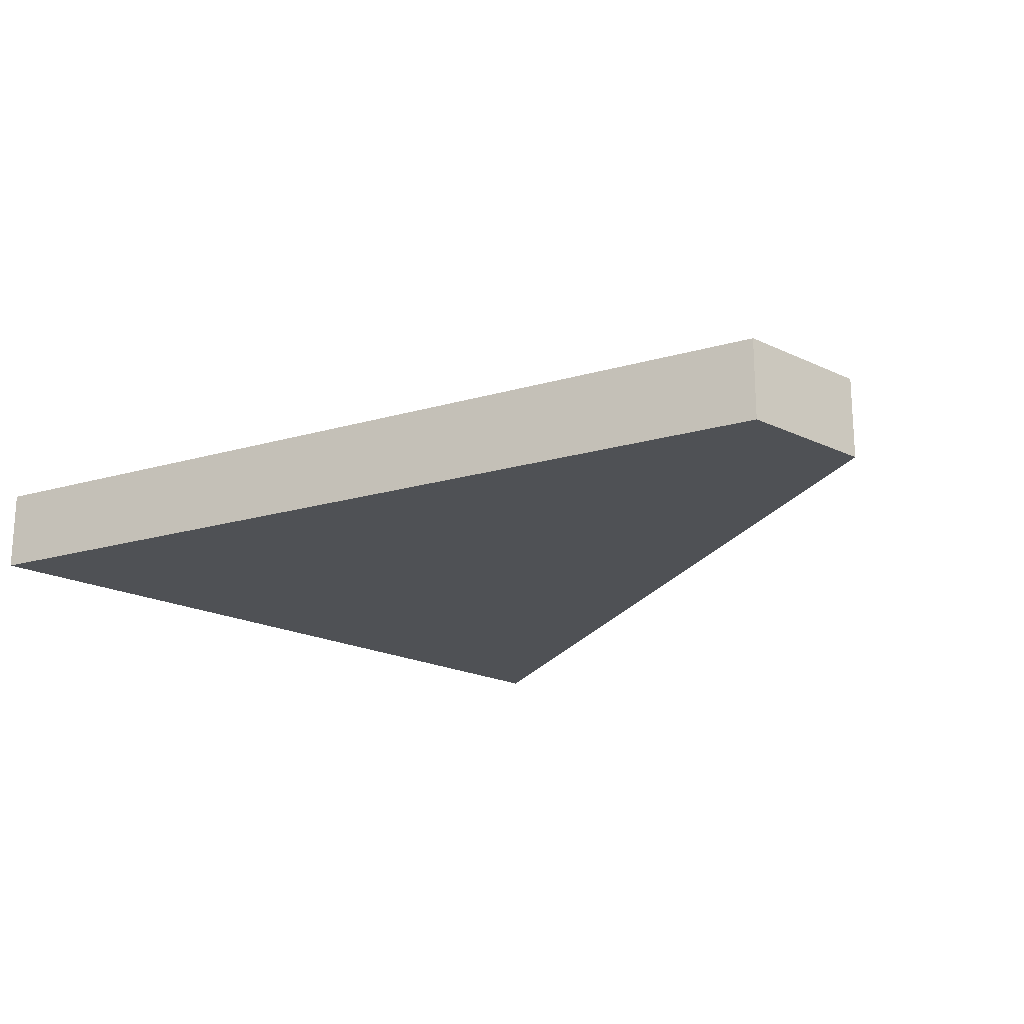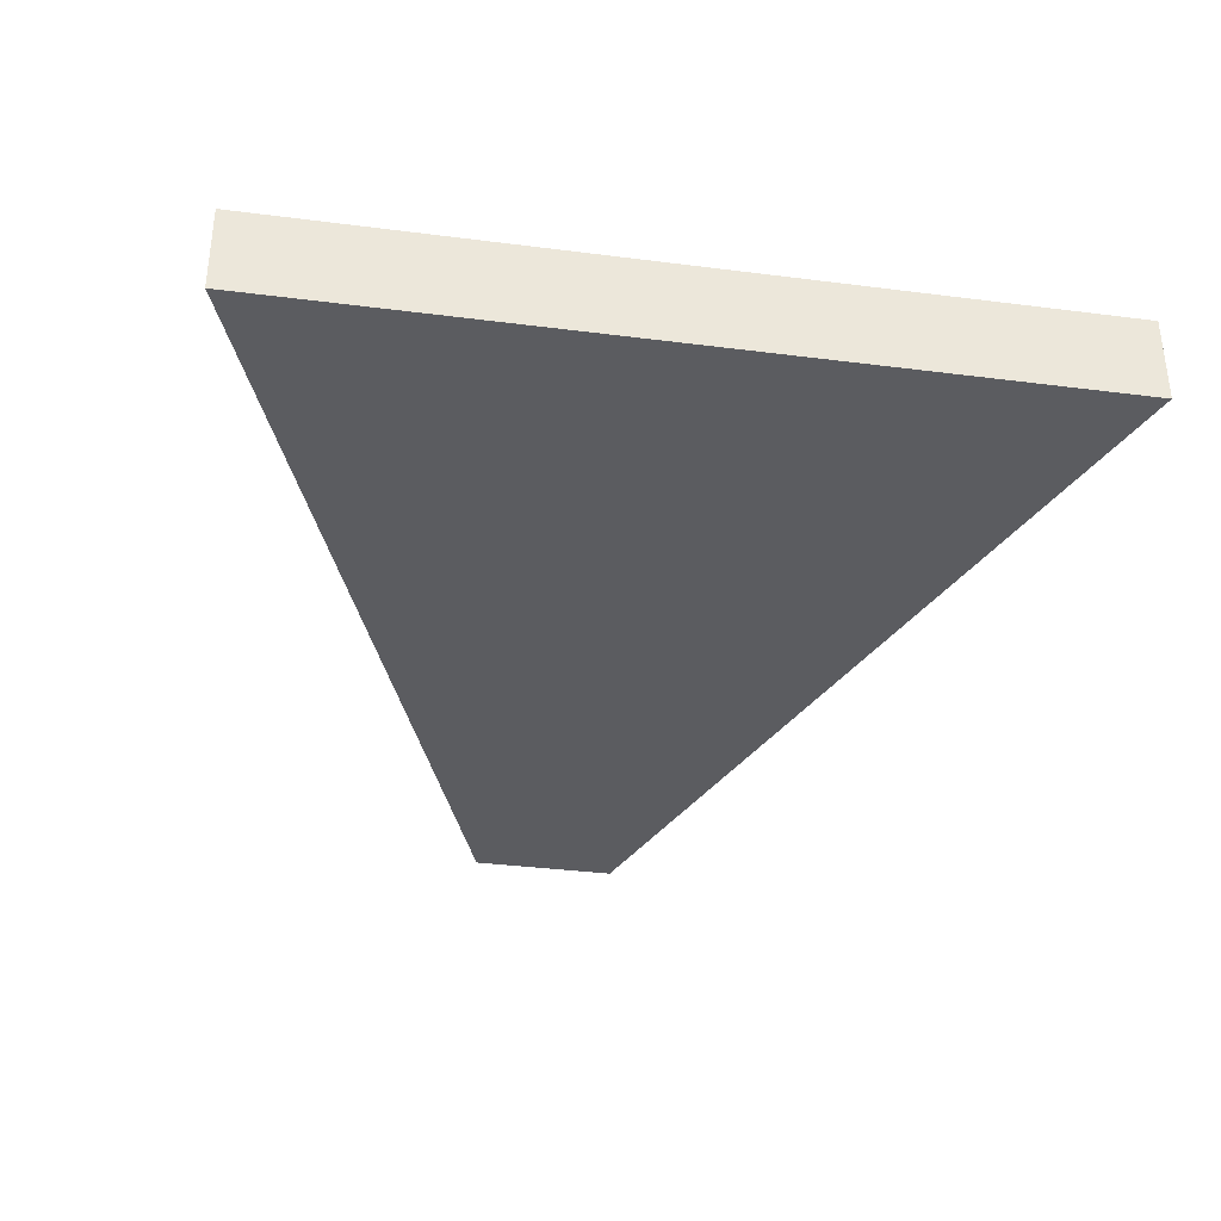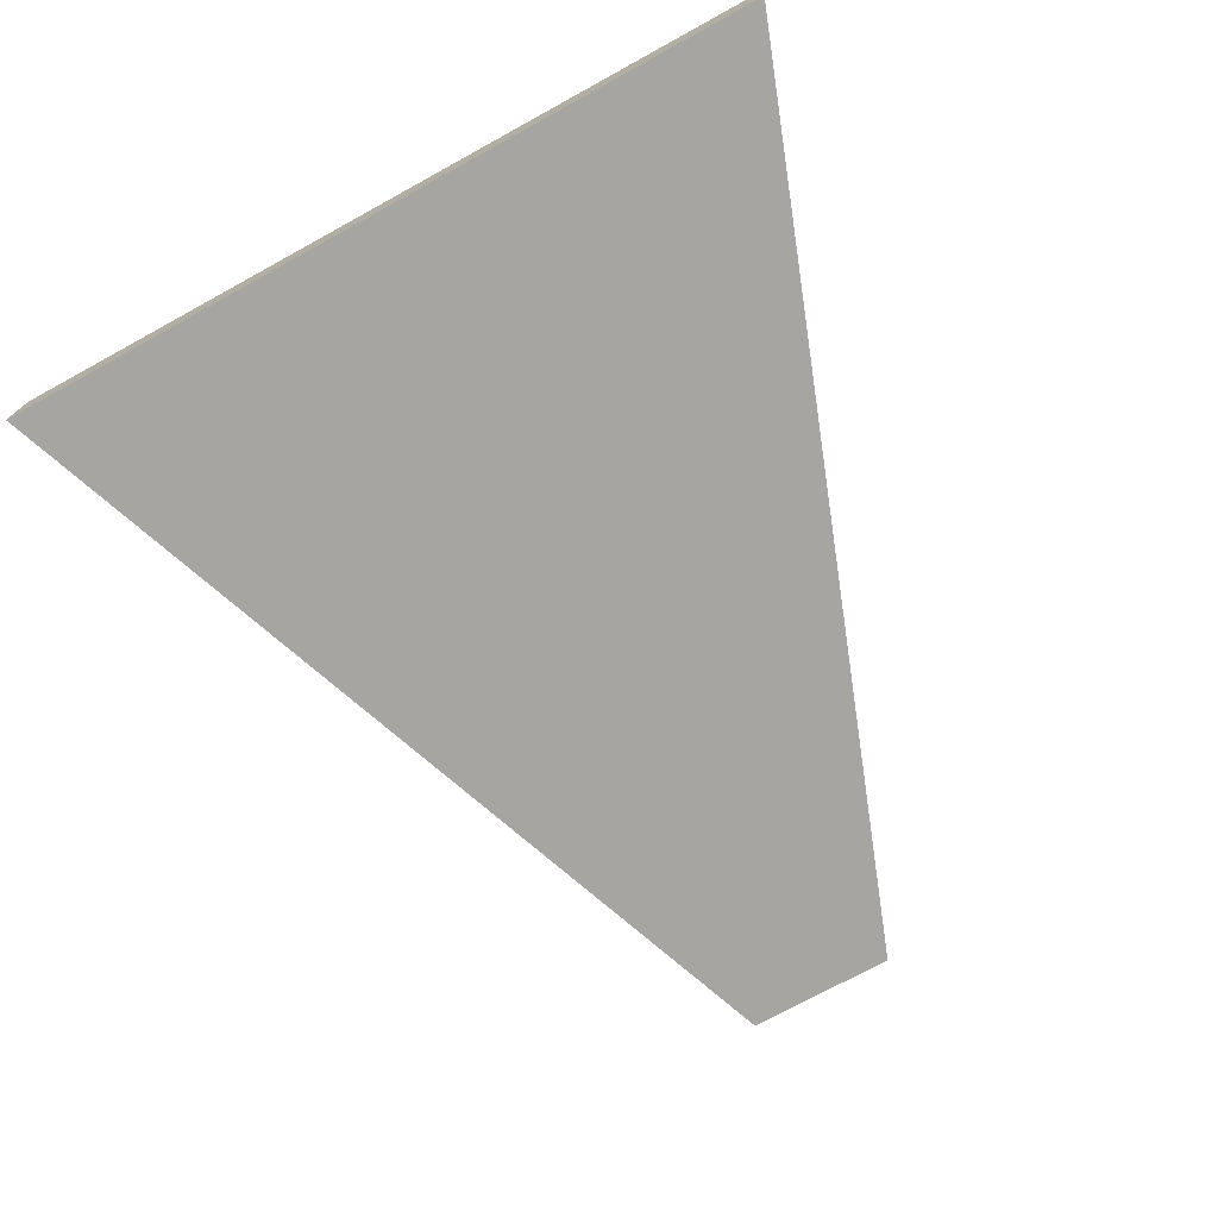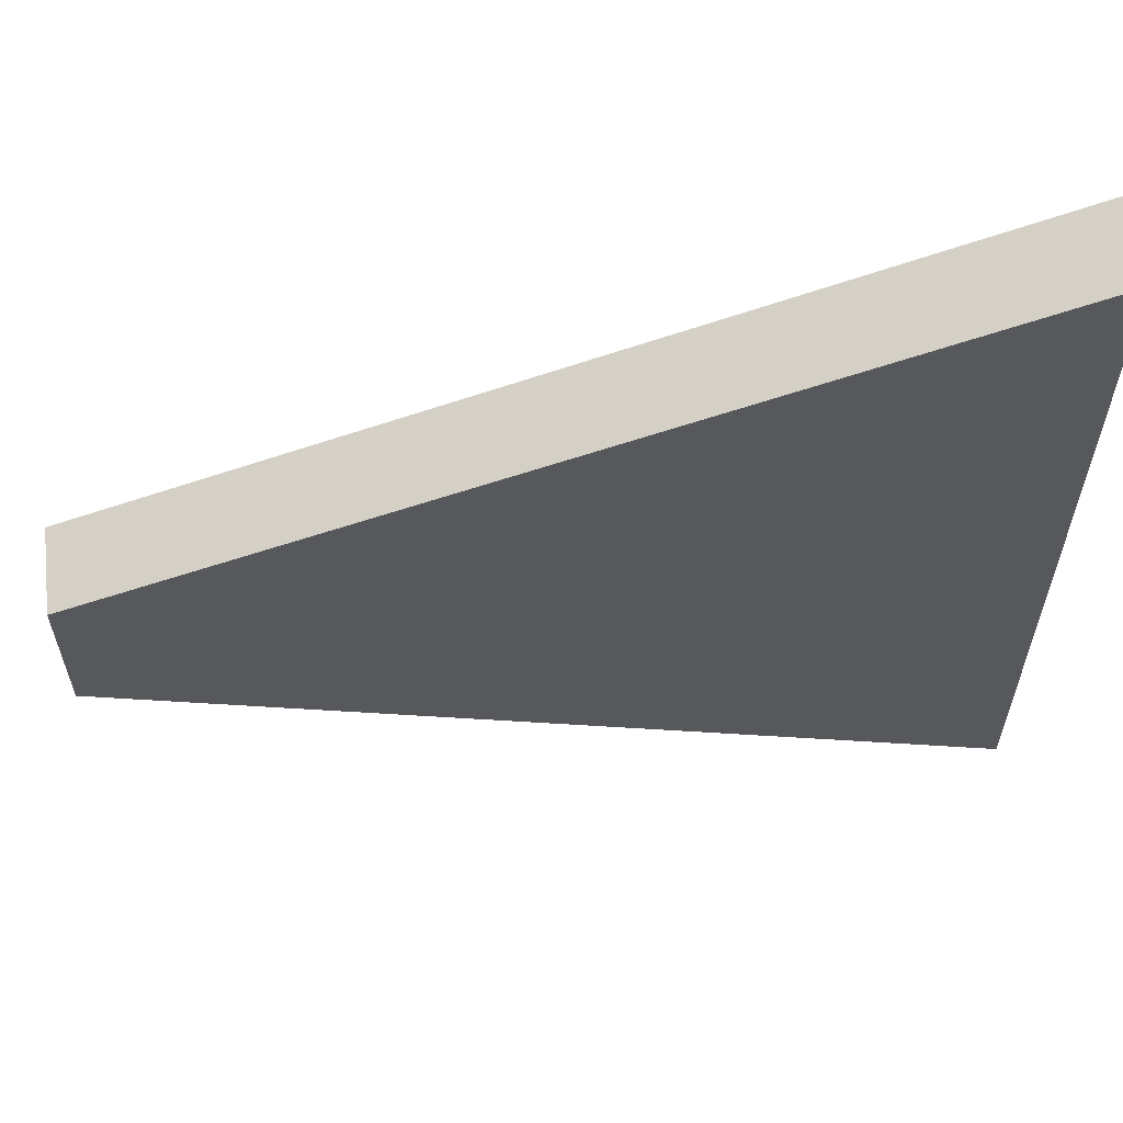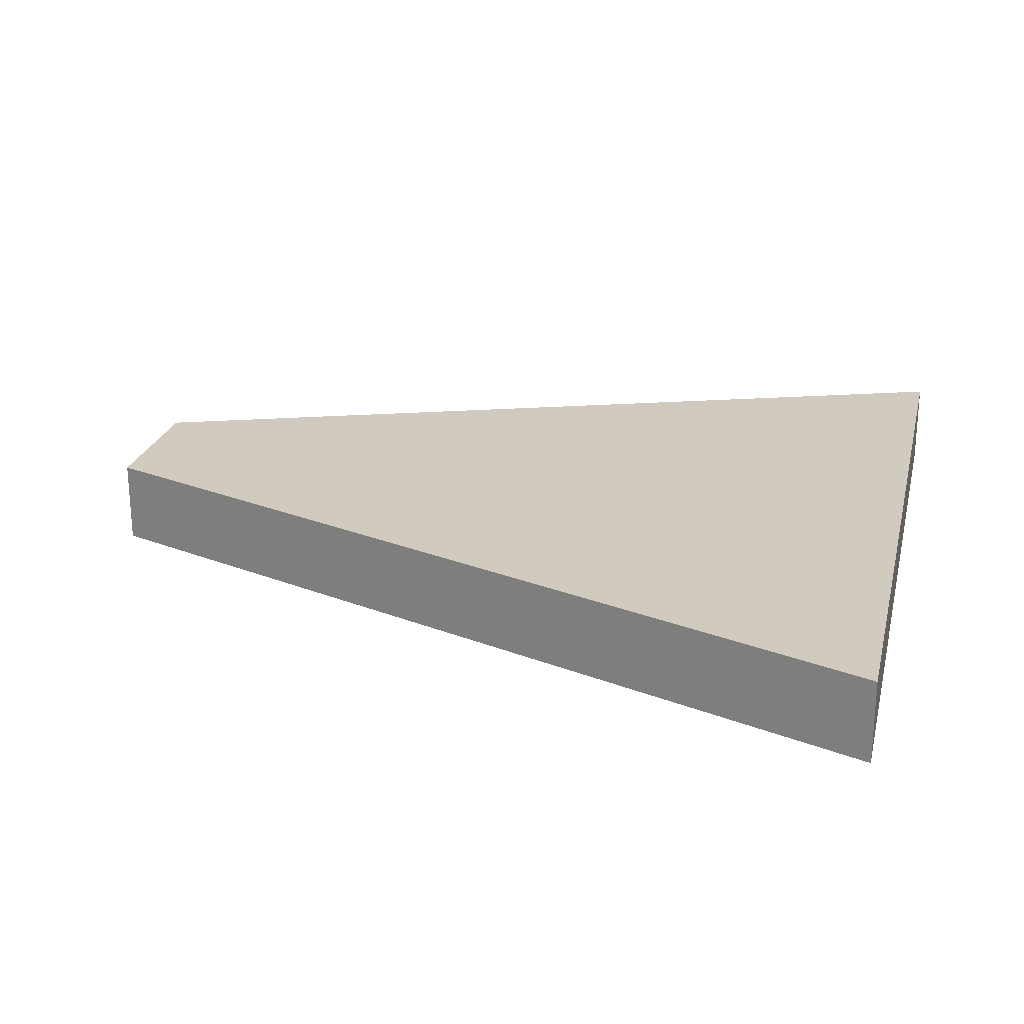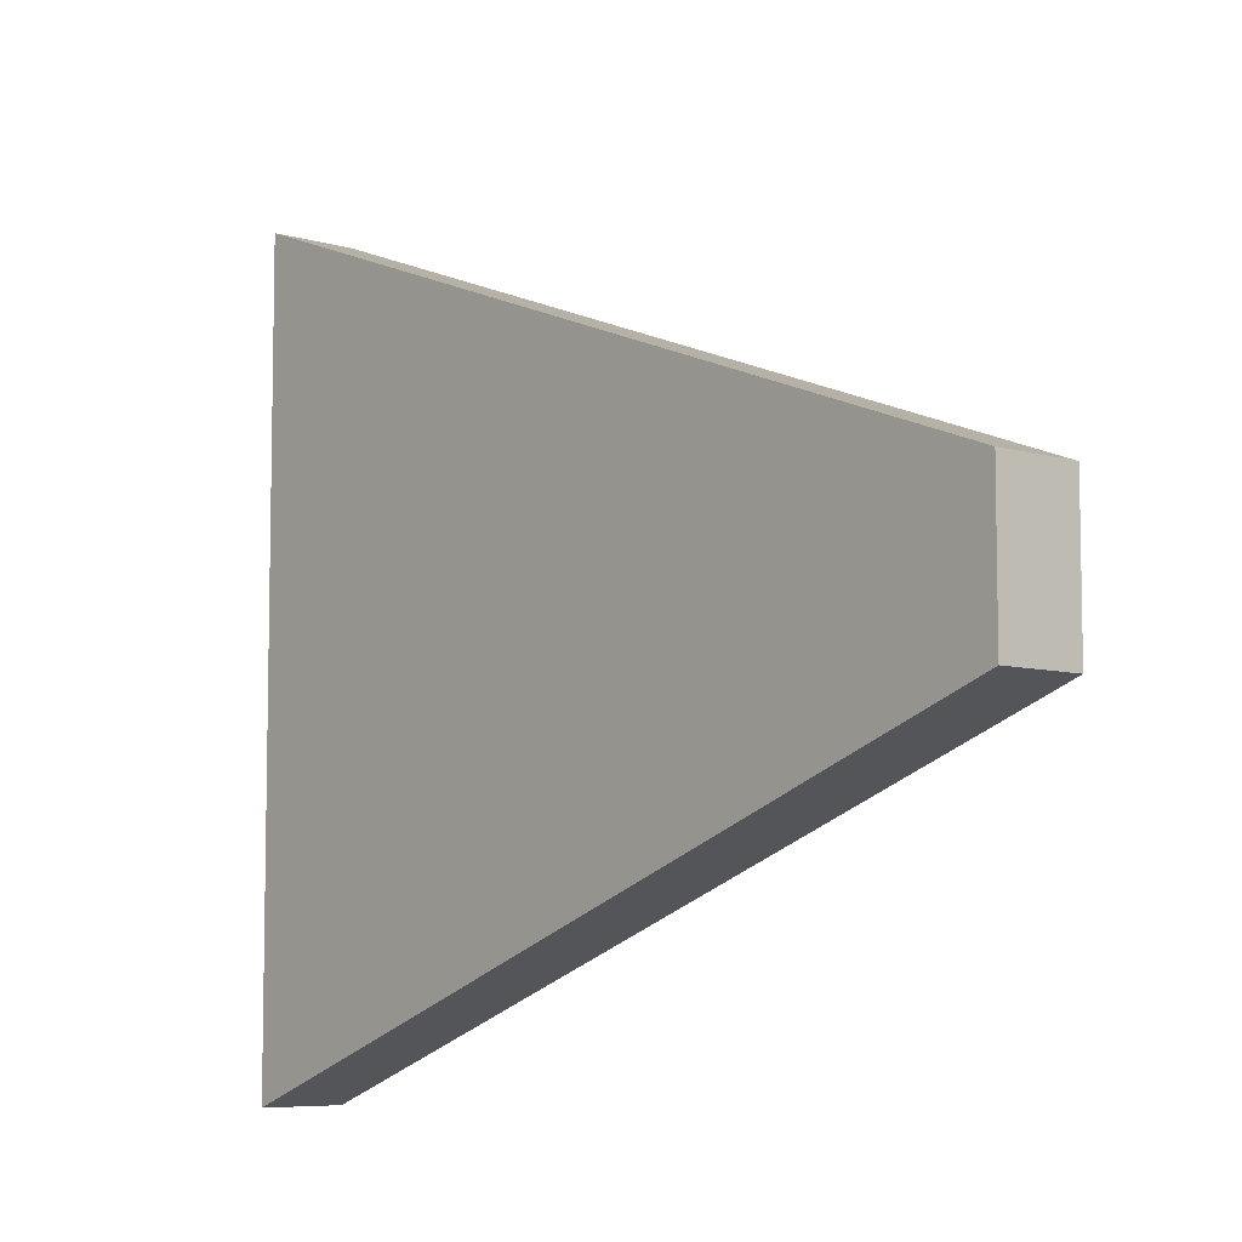
<metadata>
{"format":"obj","ext":"obj","renderer":"f3d","projection":"perspective","resolution":1024,"background":"white","views":[{"elev":-20.1,"azim":-131.6,"up":"+Z"},{"elev":-35.1,"azim":80.3,"up":"+Z"},{"elev":-73.9,"azim":118.7,"up":"+Z"},{"elev":60.0,"azim":-6.8,"up":"+Y"},{"elev":23.6,"azim":13.4,"up":"+Z"},{"elev":-7.0,"azim":-130.5,"up":"+Y"}]}
</metadata>
<code>
o object
v -4.08 1.161 0.4552
v -4.08 -1.161 0.4552
v 9.655 -6.203 0.4552
v 9.655 6.203 0.4552
v -4.08 1.161 -0.8922
v -4.08 -1.161 -0.8922
v 9.655 -6.203 -0.8922
v 9.655 6.203 -0.8922
f 1 2 3 4
f 1 5 6 2
f 2 6 7 3
f 7 8 4 3
f 4 8 5 1
f 5 8 7 6

</code>
